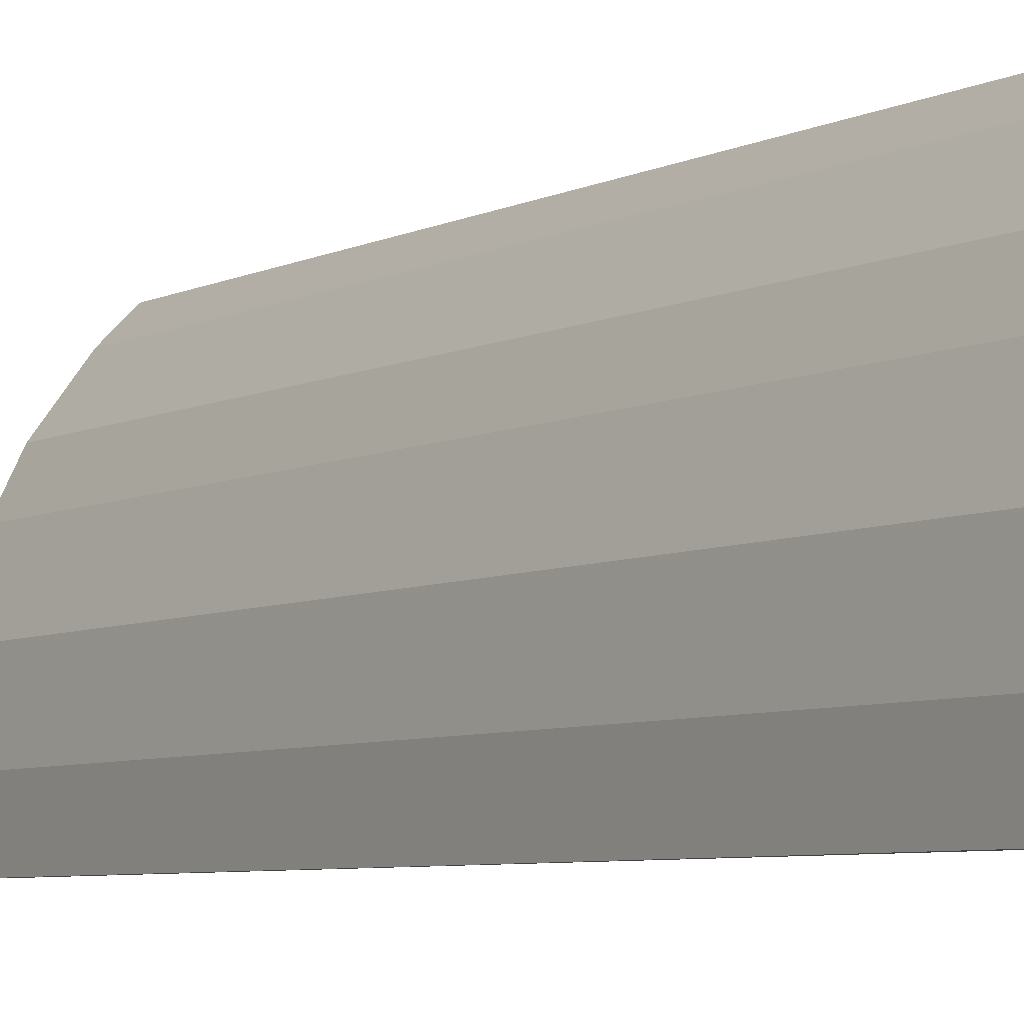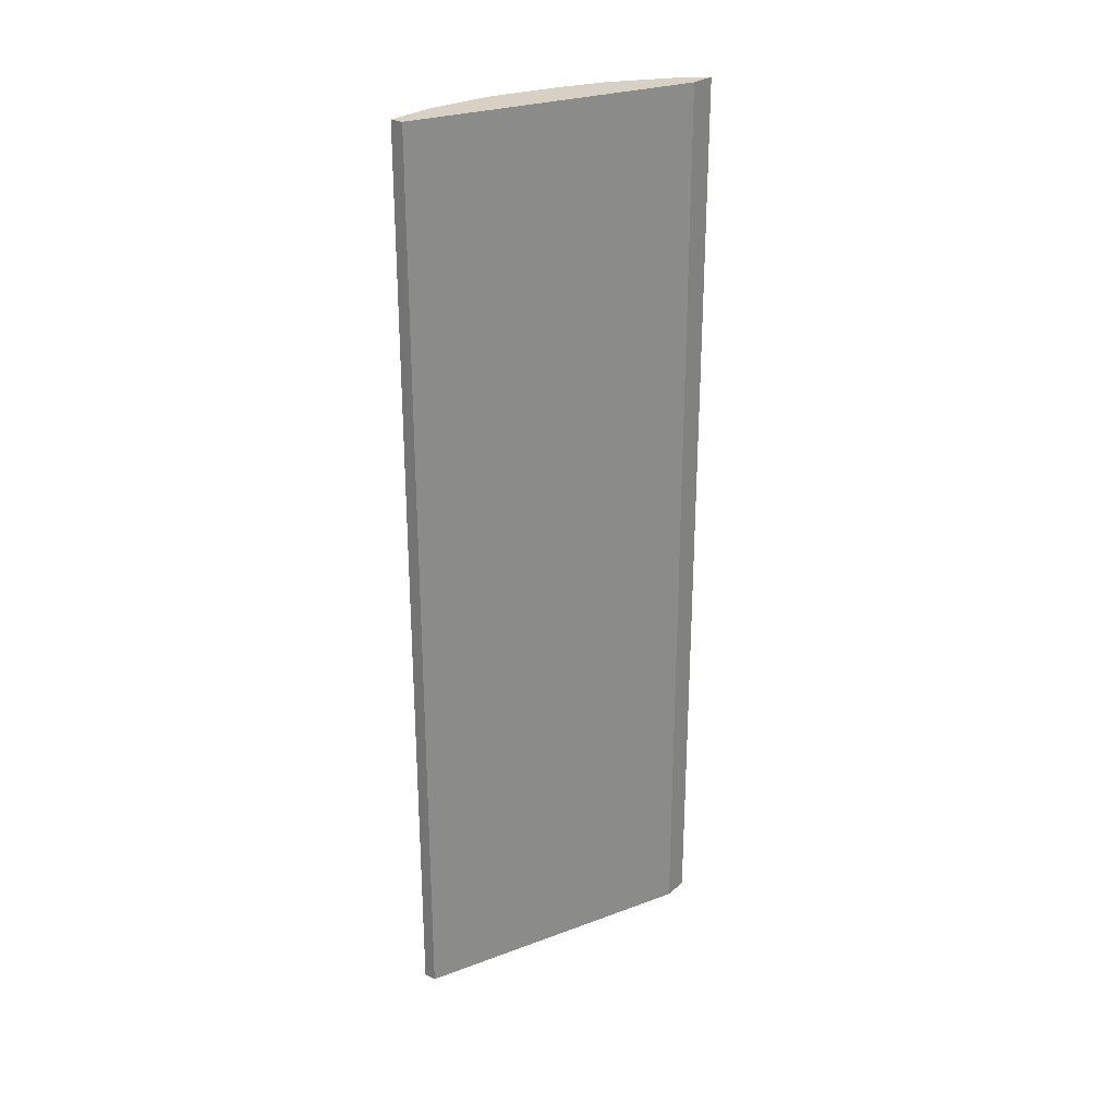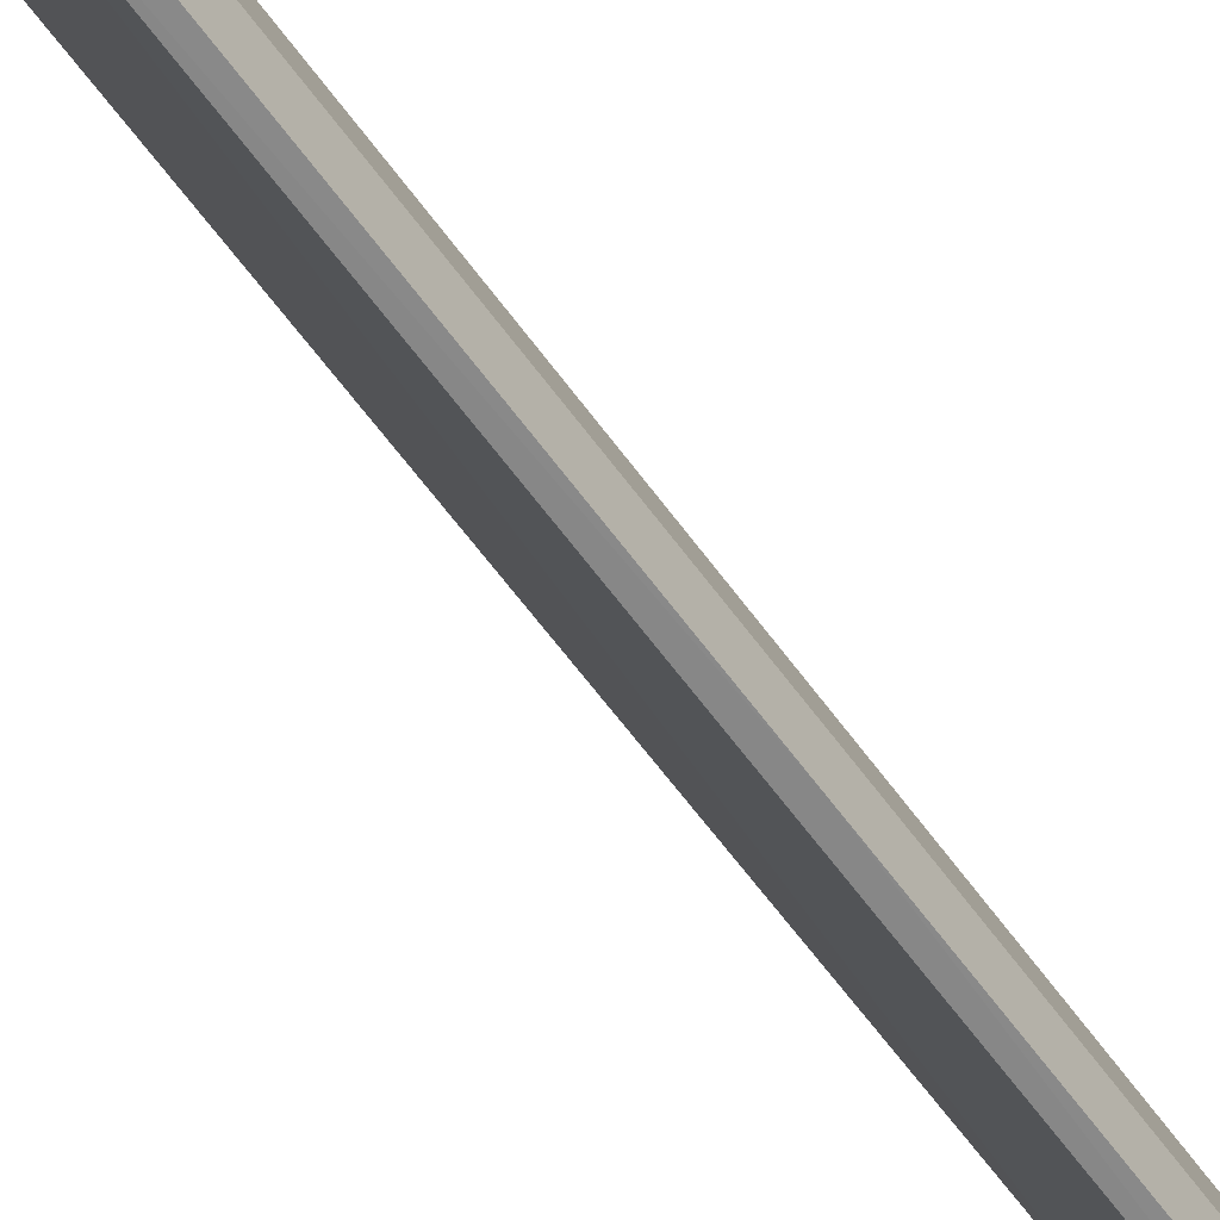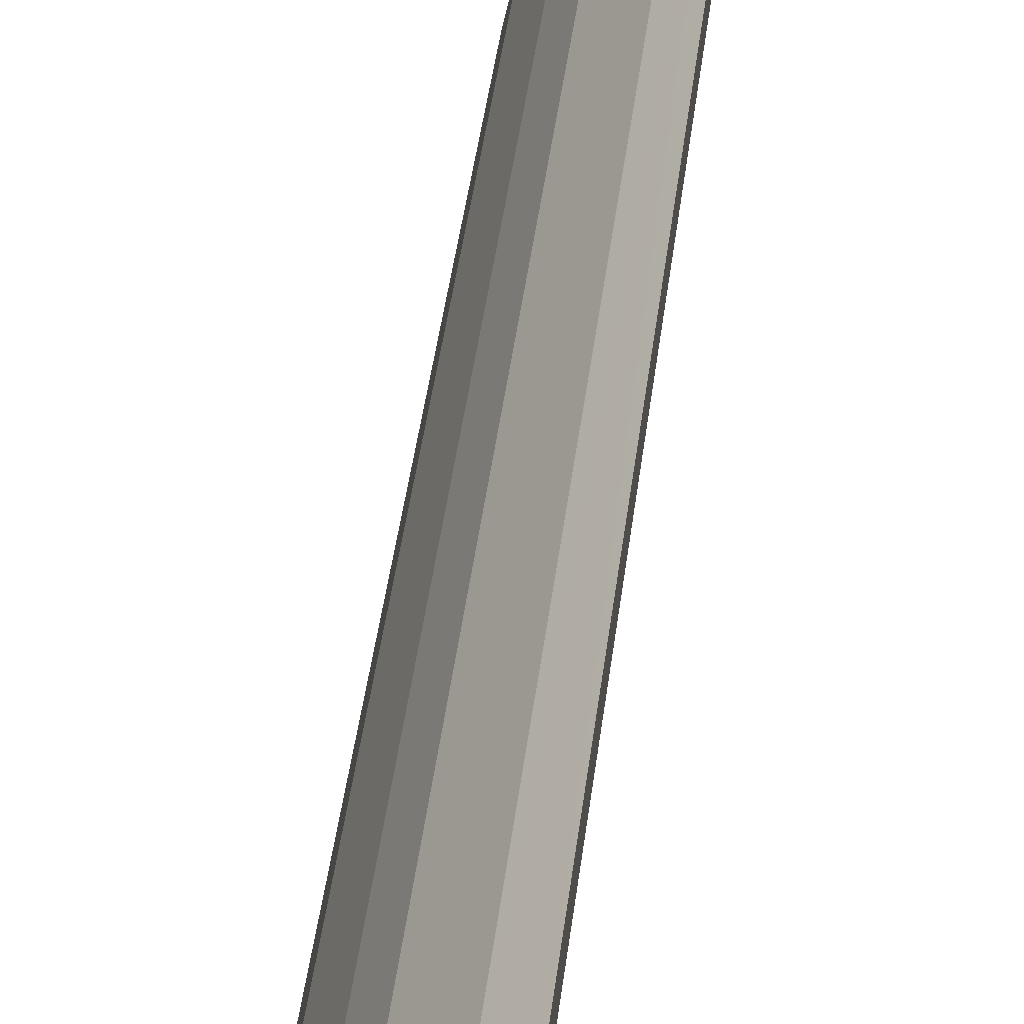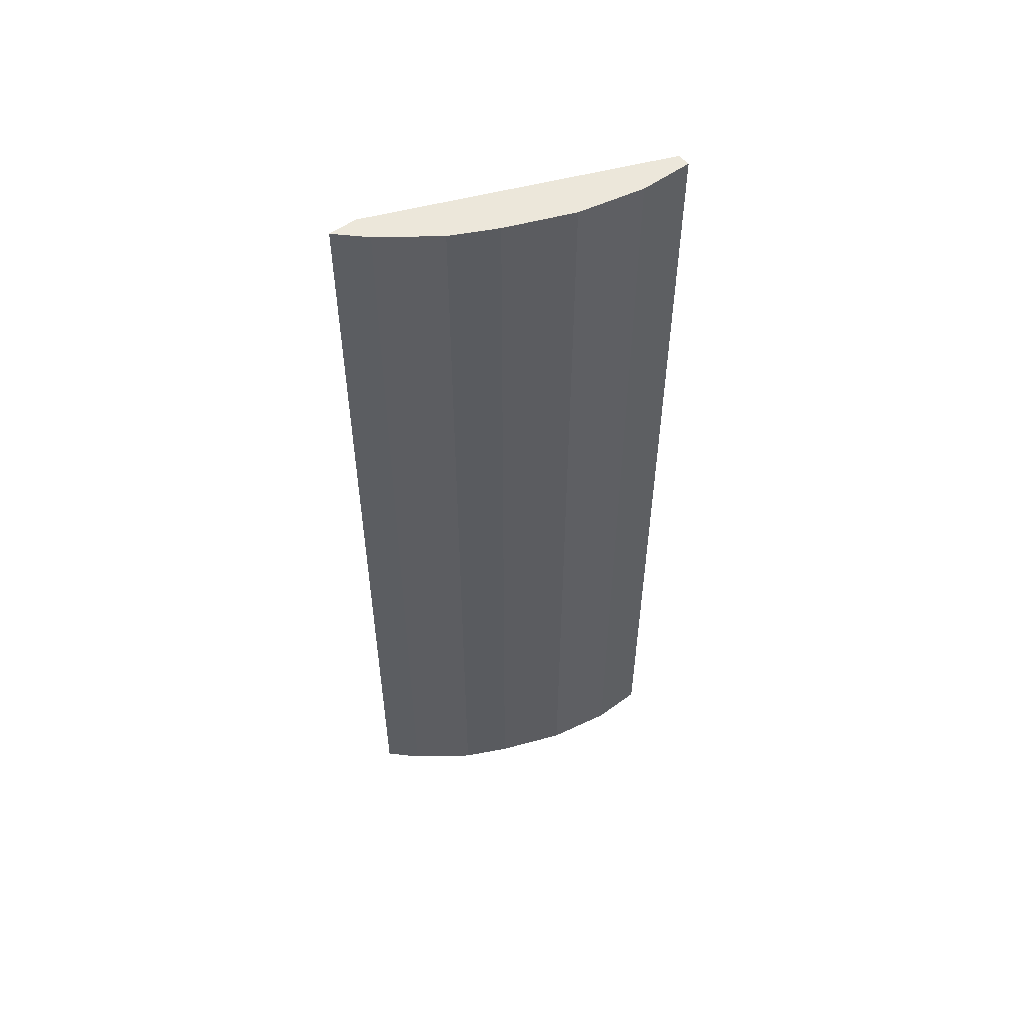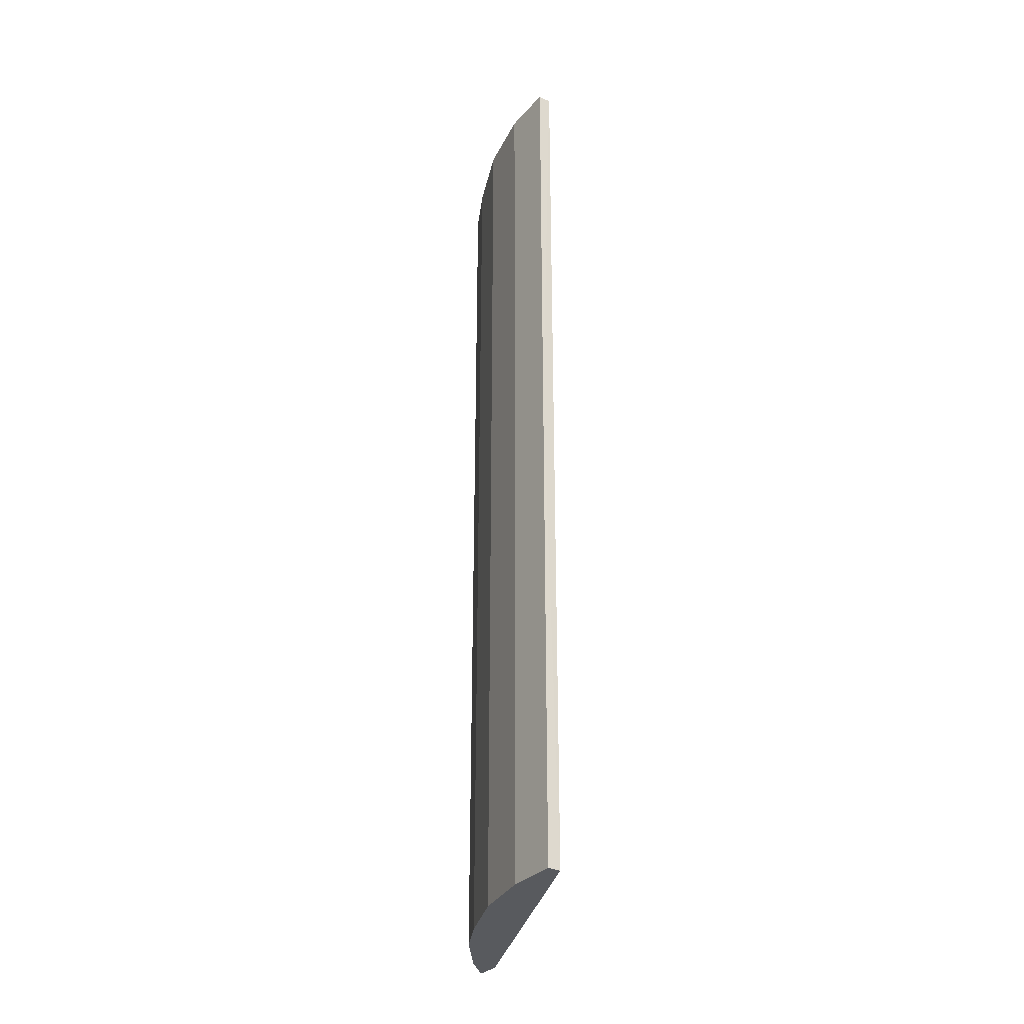
<metadata>
{"format":"obj","ext":"obj","renderer":"f3d","projection":"perspective","resolution":1024,"background":"white","views":[{"elev":-5.6,"azim":-32.6,"up":"+Y"},{"elev":26.9,"azim":37.9,"up":"+Z"},{"elev":-63.0,"azim":-143.8,"up":"+Y"},{"elev":43.8,"azim":7.1,"up":"+Y"},{"elev":53.2,"azim":-128.2,"up":"+Z"},{"elev":-31.1,"azim":-33.7,"up":"+Z"}]}
</metadata>
<code>
v -0.5661 -0.0005764 0.6212
v -0.408 0.3864 0.6212
v -0.408 0.426 0.6212
v -0.408 0.3894 -0.6747
v -0.408 0.426 -0.6745
v -0.4262 0.4079 -0.6747
v -0.4444 0.3896 0.6212
v -0.4444 0.3896 0.02498
v -0.4444 0.3896 -0.6747
v -0.408 0.4225 -0.6747
v -0.4992 0.3166 -0.6747
v -0.4992 0.3166 0.6212
v -0.5662 0.1644 0.6212
v -0.5296 0.2557 0.6212
v -0.5296 0.2557 0.02498
v -0.5296 0.2557 -0.6747
v -0.5662 0.1644 -0.6747
v -0.5844 0.07309 -0.6747
v -0.5844 0.07308 0.621
v -0.5844 0.07287 0.6212
v -0.5844 -0.0005764 0.6212
v -0.5844 9.38e-05 -0.6747
v -0.5844 -0.0005764 0.02498
v -0.5662 9.38e-05 -0.6747
f 16 11 17
f 19 18 21
f 17 11 18
f 17 18 13
f 19 13 18
f 13 1 3
f 20 13 19
f 20 21 13
f 20 19 21
f 22 21 18
f 22 18 24
f 23 1 21
f 23 24 1
f 23 22 24
f 18 11 24
f 4 24 11
f 4 2 24
f 2 1 24
f 21 1 13
f 16 17 13
f 23 21 22
f 16 13 15
f 7 12 3
f 15 12 11
f 16 15 11
f 2 3 1
f 4 3 2
f 5 3 4
f 6 3 5
f 6 7 3
f 6 9 8
f 6 10 9
f 6 5 10
f 6 8 7
f 10 4 11
f 9 10 11
f 9 11 8
f 14 12 15
f 8 11 7
f 7 11 12
f 12 13 3
f 14 13 12
f 14 15 13
f 10 5 4

</code>
